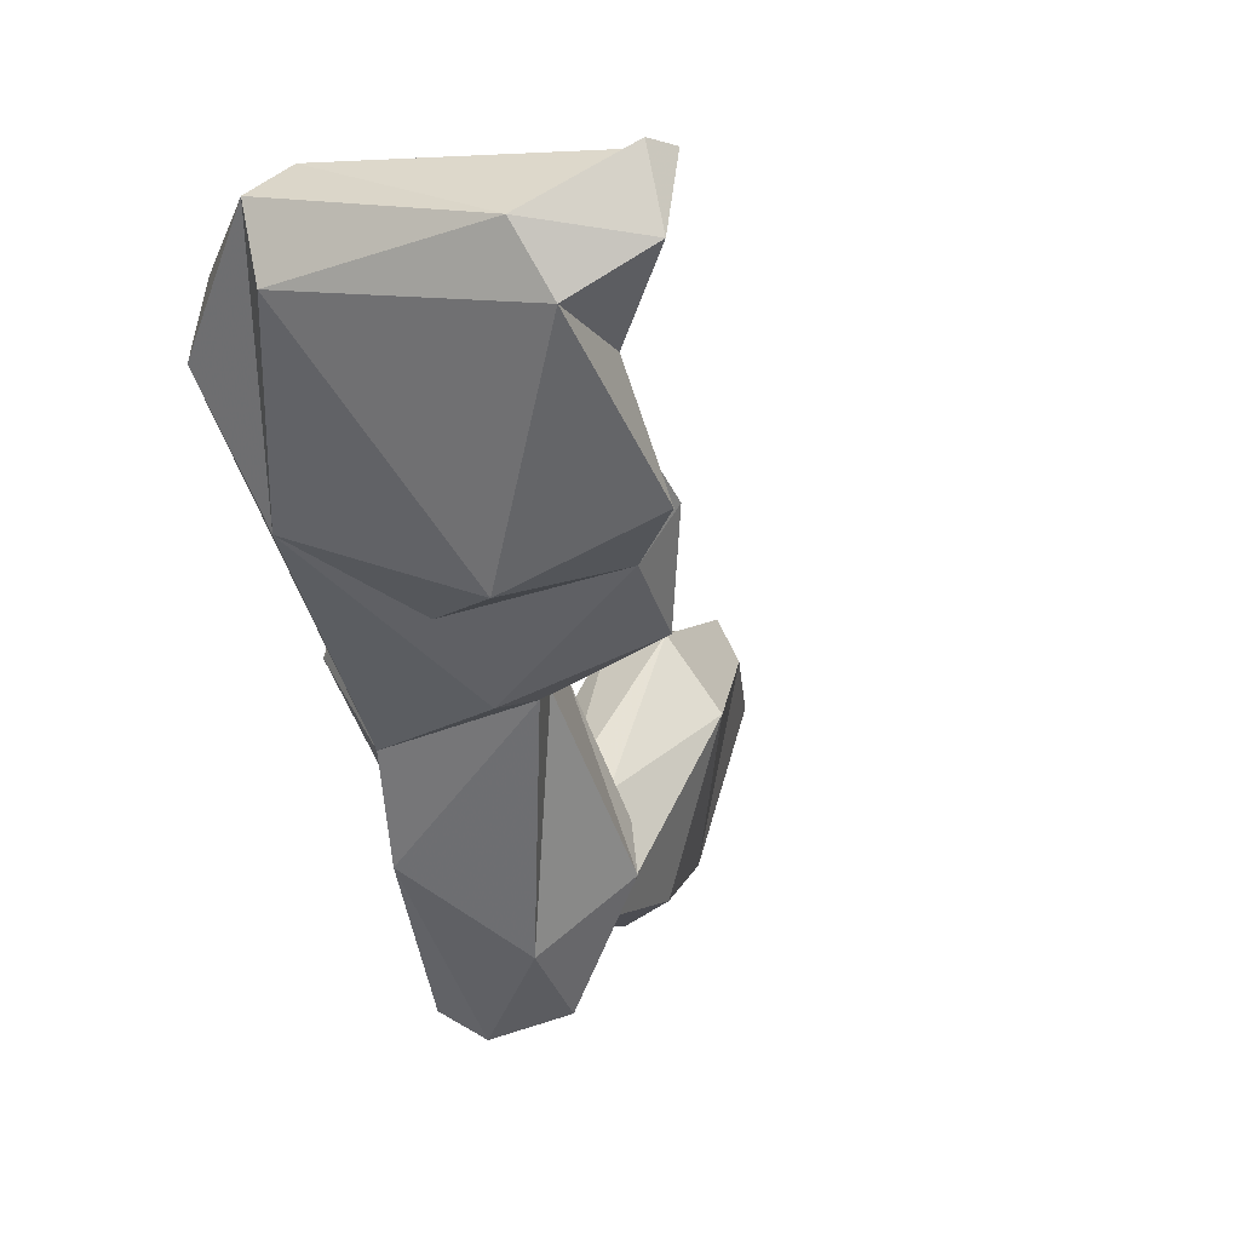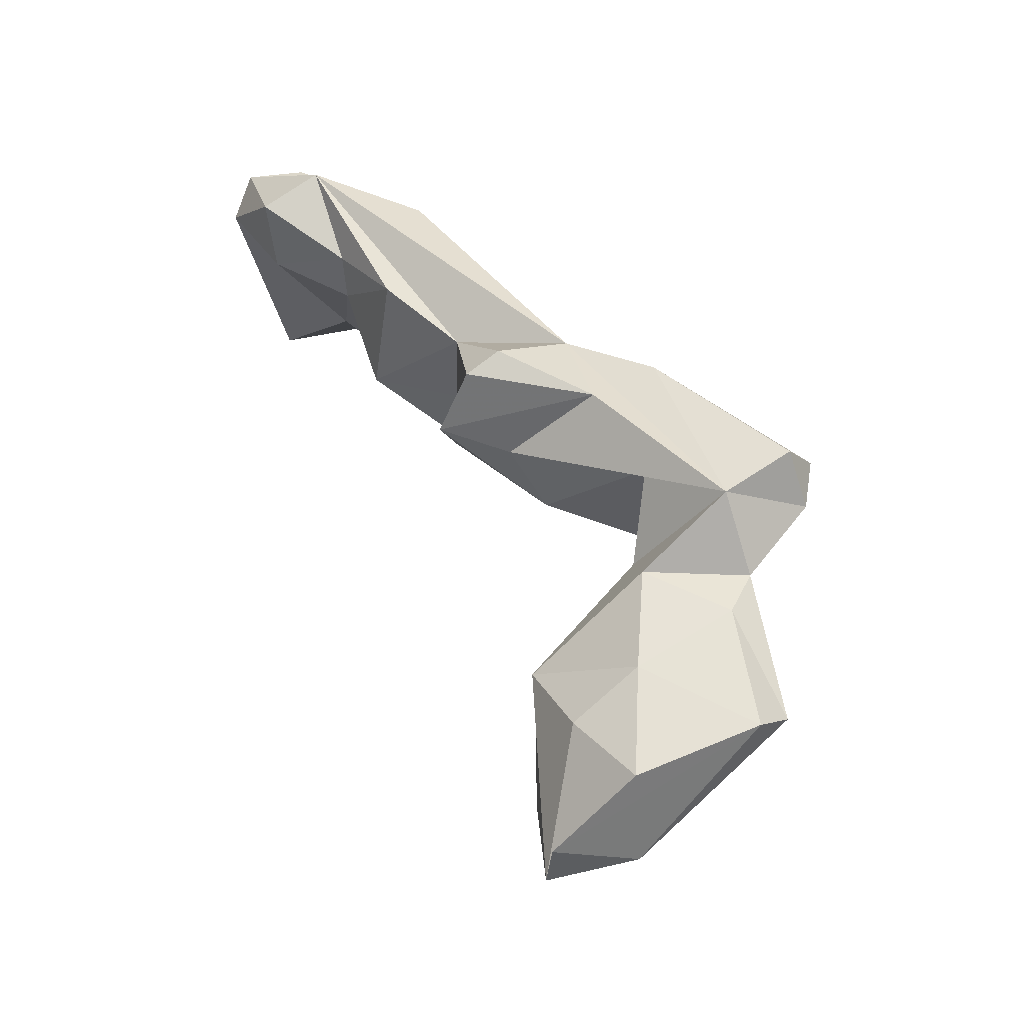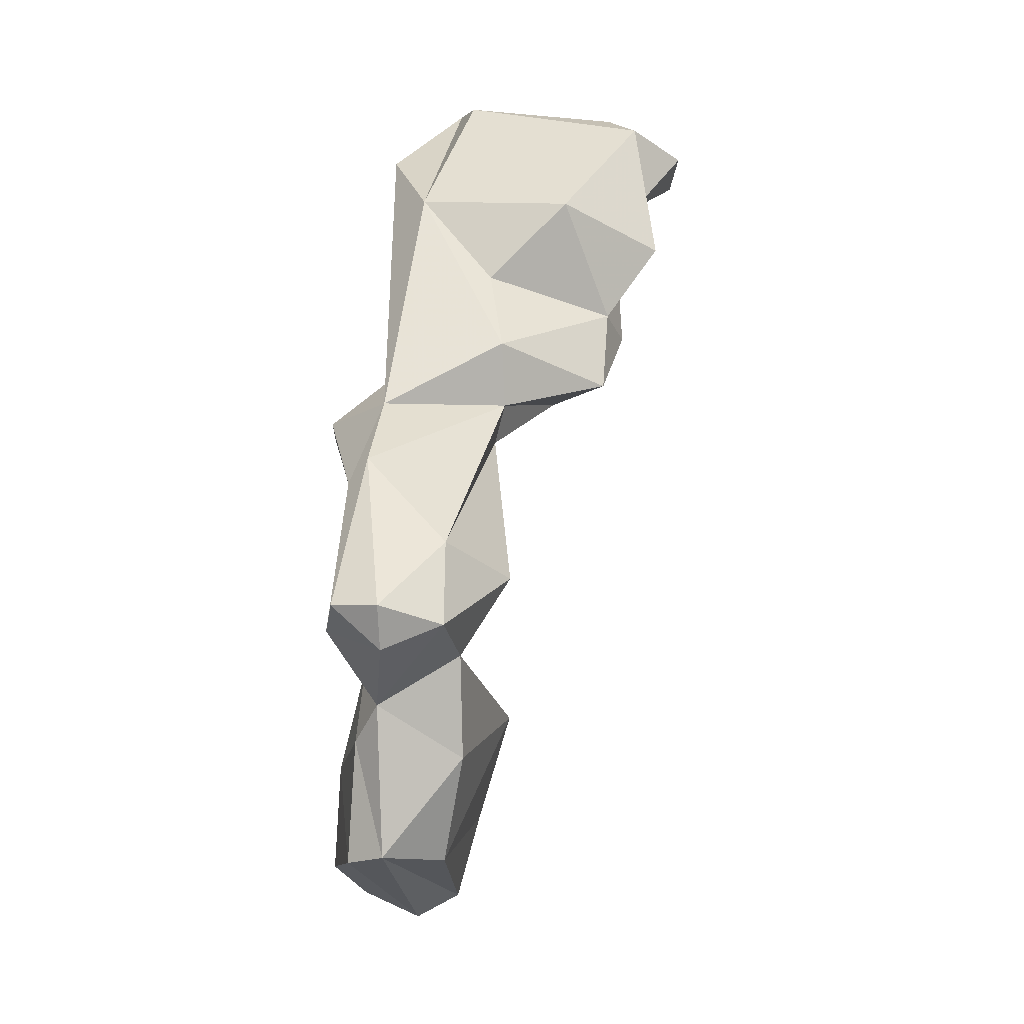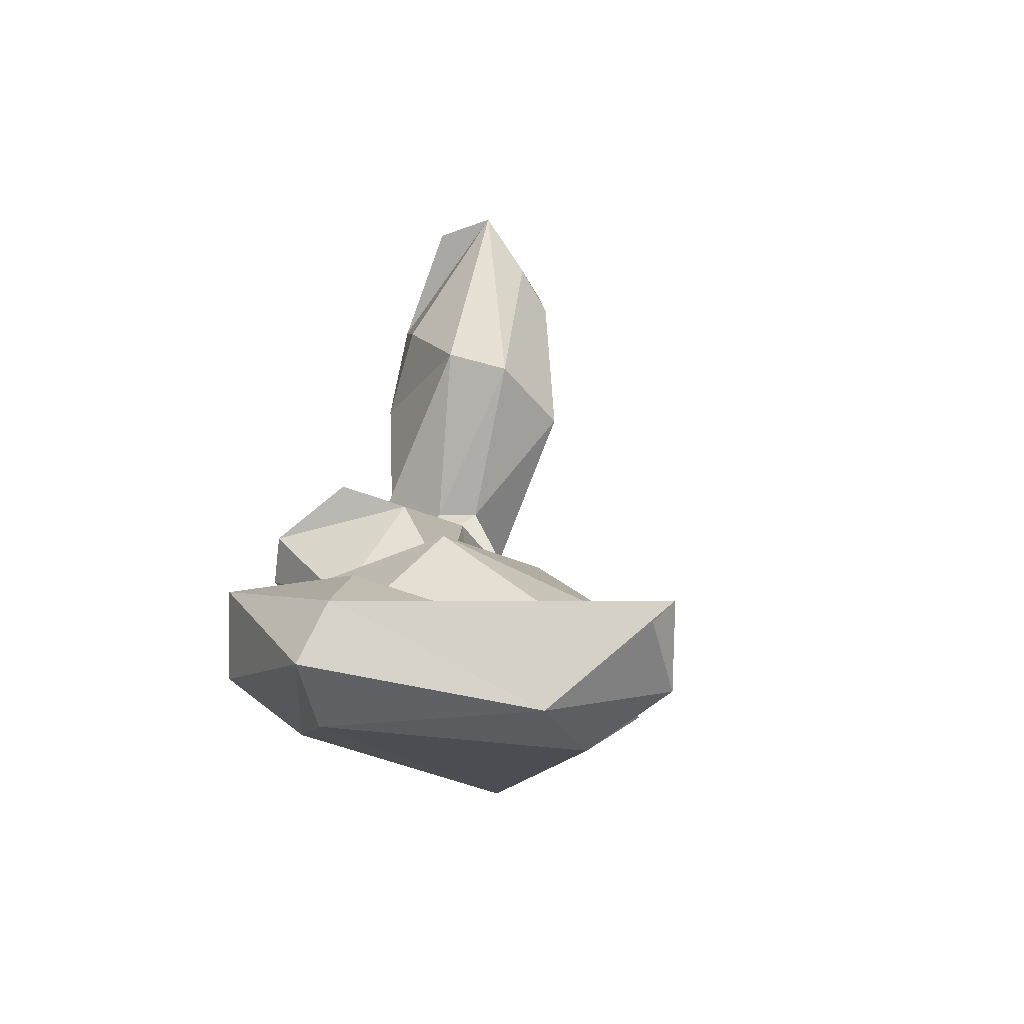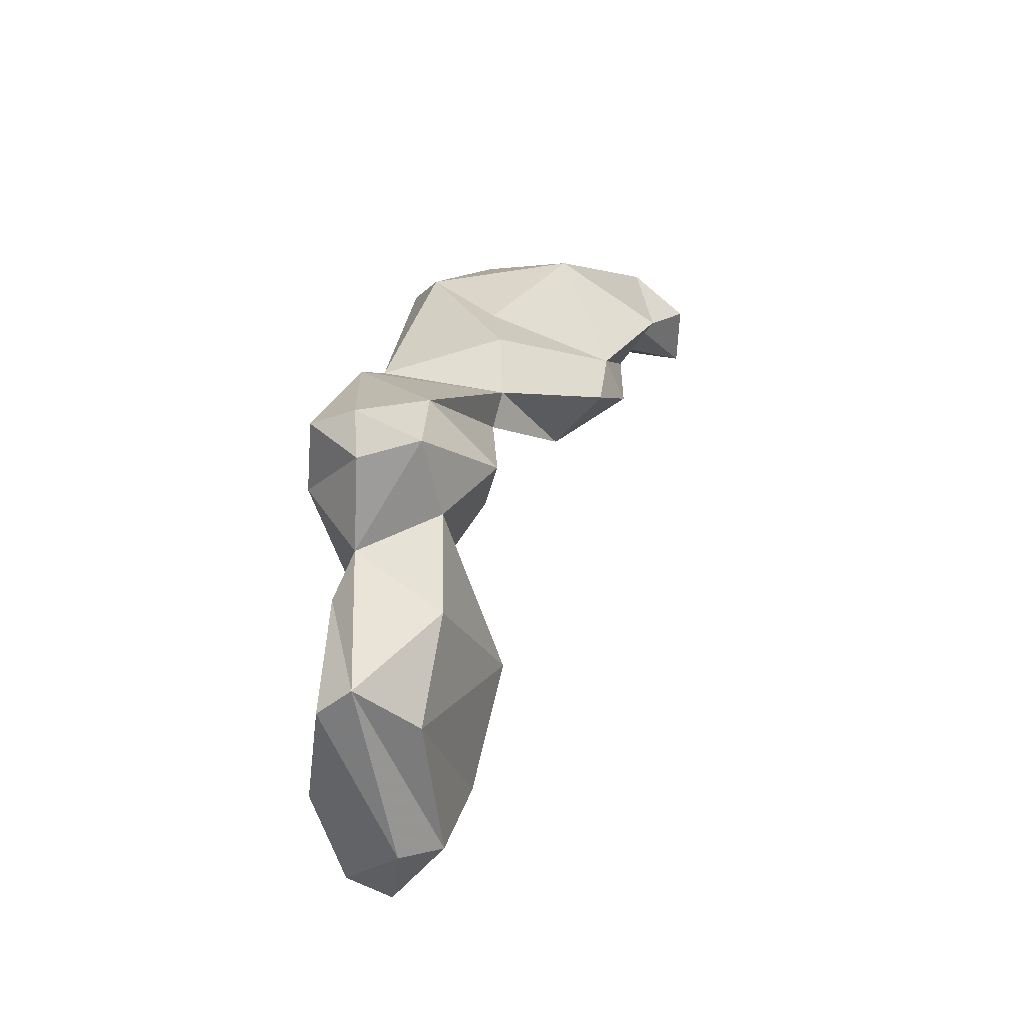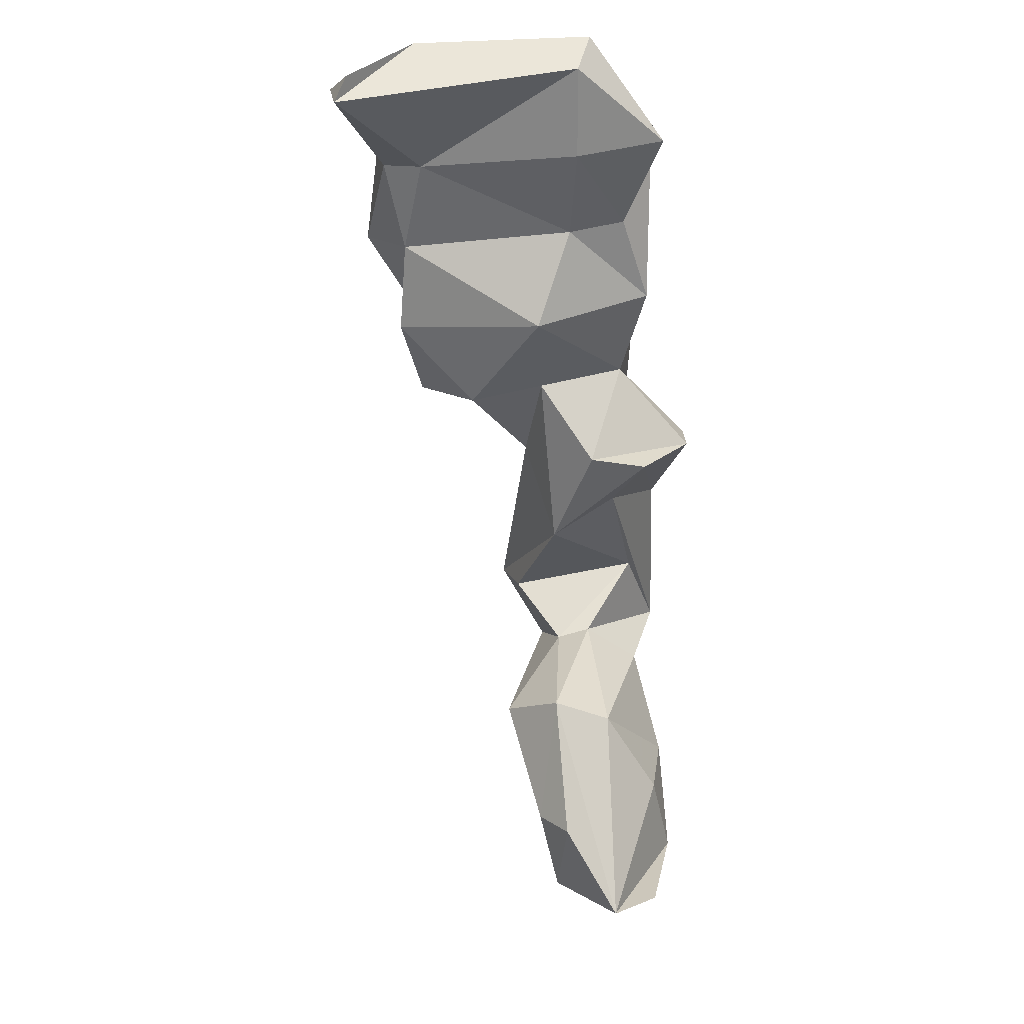
<metadata>
{"format":"obj","ext":"obj","renderer":"f3d","projection":"perspective","resolution":1024,"background":"white","views":[{"elev":6.5,"azim":23.7,"up":"+Y"},{"elev":-21.8,"azim":-78.0,"up":"+Z"},{"elev":11.5,"azim":1.1,"up":"+Z"},{"elev":49.1,"azim":11.8,"up":"+Y"},{"elev":-21.3,"azim":4.9,"up":"+Z"},{"elev":-11.9,"azim":177.7,"up":"+Z"}]}
</metadata>
<code>
v 215.9 166.6 120.6
v 215.2 176.8 128.3
v 215.6 170.9 107.9
v 216 170.7 112.8
v 217.6 169.9 127.8
v 216.4 172.6 126.2
v 216.4 163.7 122.5
v 217.1 166.7 115.5
v 217.5 180.1 125.6
v 218.2 165.9 117.4
v 216.6 173.7 110.7
v 216.8 165.6 110.1
v 218 174.1 129.7
v 217.2 170.6 117.6
v 217.6 182.9 133.4
v 217.7 186.8 140.4
v 216.7 174.7 105.1
v 215.2 178.3 127.2
v 218.8 177 124.7
v 217.5 189.3 138.7
v 218.6 179.6 130.7
v 220.1 179.9 126
v 219.1 176 113.8
v 218.5 163 122.8
v 218.4 164.6 110.8
v 218.6 163.3 120.7
v 219.5 181.8 138.7
v 219.5 171.4 105.2
v 218.8 175.4 104.3
v 221.9 166.6 114.8
v 219 185.7 136.2
v 221.2 166.5 124.7
v 221.3 163.9 121.6
v 223.5 176.1 132.3
v 219.7 171.4 118.9
v 221.7 175.8 123
v 221.4 172.5 105.9
v 217.4 170.4 122.6
v 222.6 180.2 129.6
v 221 191.5 142.8
v 221.2 176.3 108.2
v 221.7 176.4 114.5
v 221.8 167 119.4
v 223 184.9 131.2
v 221.2 171.2 118.5
v 221.6 186.1 135.4
v 221.7 189 143.2
v 221.5 189.9 137.7
v 222.4 174.8 109
v 221.1 167 109.8
v 223.2 176.1 127.5
v 223.9 173.6 114.5
v 223.6 176 129.3
v 223.3 170.8 121.4
v 224 169.2 122.4
v 222.9 179.2 135.2
v 226.5 180.3 138.7
v 228.6 180.8 133.1
v 221.6 192.4 140.8
v 228.4 178.4 130
v 226 180.8 128.7
v 229.3 185 135
v 230.2 188.6 142.1
v 229.5 182.6 131.8
v 228.5 188.3 137.7
v 230.3 187.2 138.2
v 231.1 182.8 136.2
v 228.9 190.9 142.5
v 232.3 192.8 138.8
v 231.8 193 140
v 232.6 190.3 140.5
g foo
f 71 69 70
f 68 71 70
f 63 71 68
f 68 70 69
f 47 63 68
f 69 59 68
f 40 68 59
f 47 68 40
f 71 63 66
f 69 71 66
f 69 66 65
f 47 57 63
f 47 27 57
f 65 59 69
f 47 40 27
f 65 48 59
f 16 27 40
f 40 20 16
f 59 20 40
f 20 59 48
f 67 66 63
f 67 63 57
f 62 66 67
f 62 65 66
f 65 62 46
f 46 48 65
f 31 48 46
f 31 16 20
f 31 20 48
f 67 57 58
f 62 67 58
f 64 62 58
f 56 58 57
f 44 62 64
f 44 46 62
f 56 57 27
f 15 46 44
f 31 46 15
f 15 16 31
f 60 64 58
f 34 60 58
f 61 64 60
f 56 34 58
f 27 34 56
f 61 44 64
f 13 34 27
f 44 61 39
f 21 44 39
f 21 13 16
f 16 13 27
f 21 15 44
f 21 16 15
f 61 60 53
f 53 60 34
f 51 61 53
f 13 53 34
f 39 61 51
f 21 39 22
f 21 2 13
f 18 21 22
f 21 18 2
f 18 22 9
f 5 32 53
f 53 13 5
f 39 51 36
f 51 55 36
f 36 22 39
f 2 6 13
f 9 22 36
f 19 9 36
f 18 9 6
f 9 19 6
f 2 18 6
f 51 32 55
f 32 51 53
f 32 5 24
f 54 36 55
f 54 38 36
f 6 1 13
f 1 5 13
f 19 36 38
f 1 6 19
f 1 19 38
f 55 32 33
f 55 43 54
f 33 43 55
f 32 24 33
f 7 24 5
f 43 45 54
f 54 45 38
f 52 45 43
f 7 5 1
f 38 45 35
f 35 1 38
f 35 45 42
f 45 52 42
f 1 35 14
f 14 35 23
f 23 35 42
f 26 33 24
f 10 43 33
f 10 33 26
f 7 26 24
f 30 43 10
f 1 10 26
f 7 1 26
f 30 50 52
f 30 52 43
f 10 14 8
f 1 14 10
f 52 50 49
f 42 52 49
f 42 49 41
f 4 8 14
f 23 4 14
f 11 23 29
f 23 42 29
f 4 23 11
f 41 29 42
f 30 10 25
f 25 50 30
f 25 10 8
f 8 12 25
f 49 50 37
f 12 8 4
f 12 4 3
f 37 41 49
f 41 37 29
f 3 4 11
f 29 3 11
f 3 29 17
f 37 50 25
f 28 37 25
f 12 28 25
f 3 17 12
f 17 28 12
f 17 29 28
f 29 37 28
g

</code>
